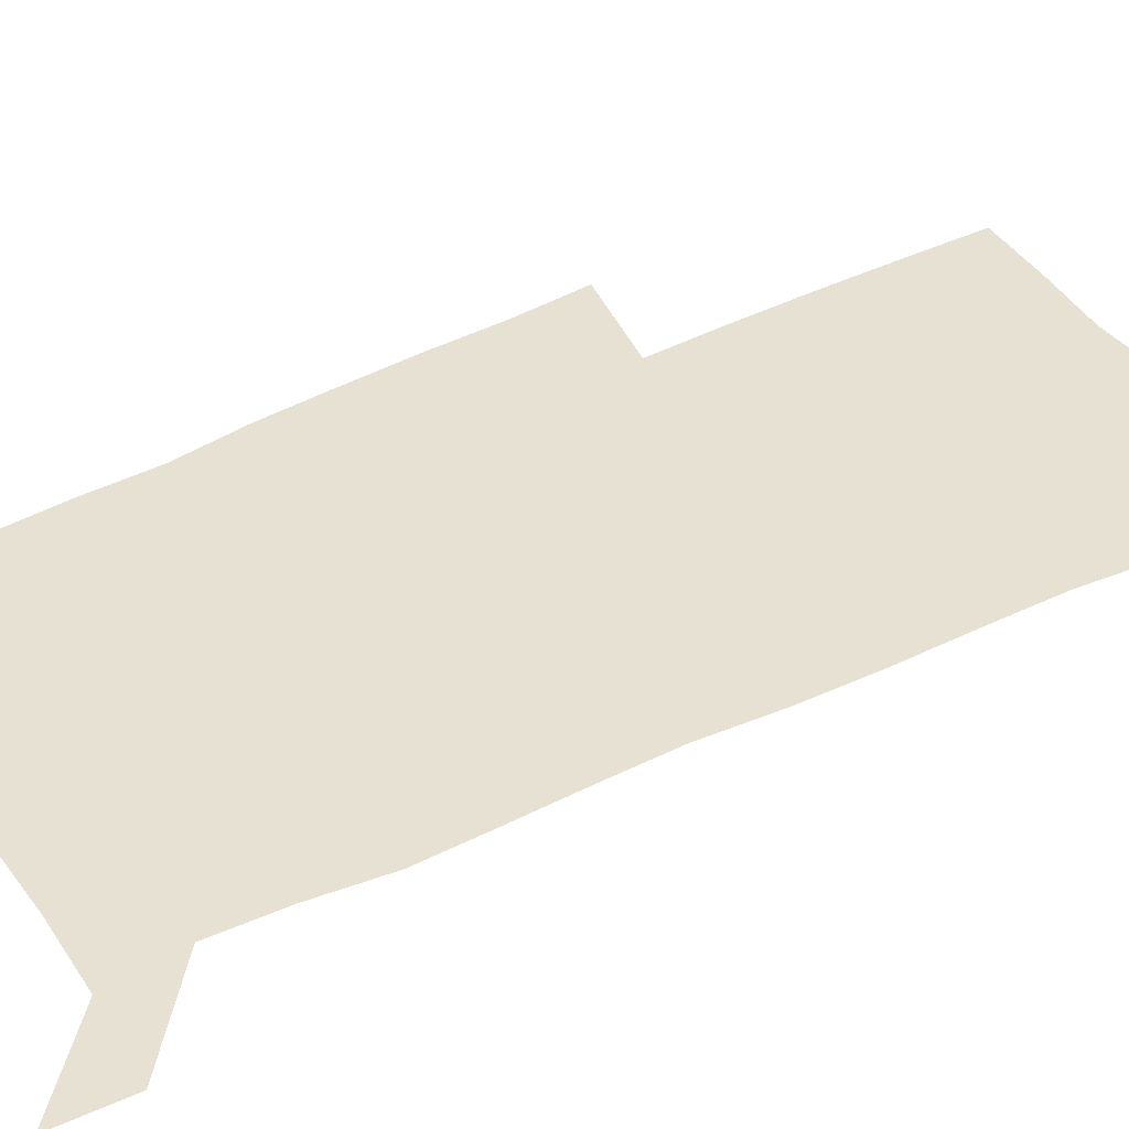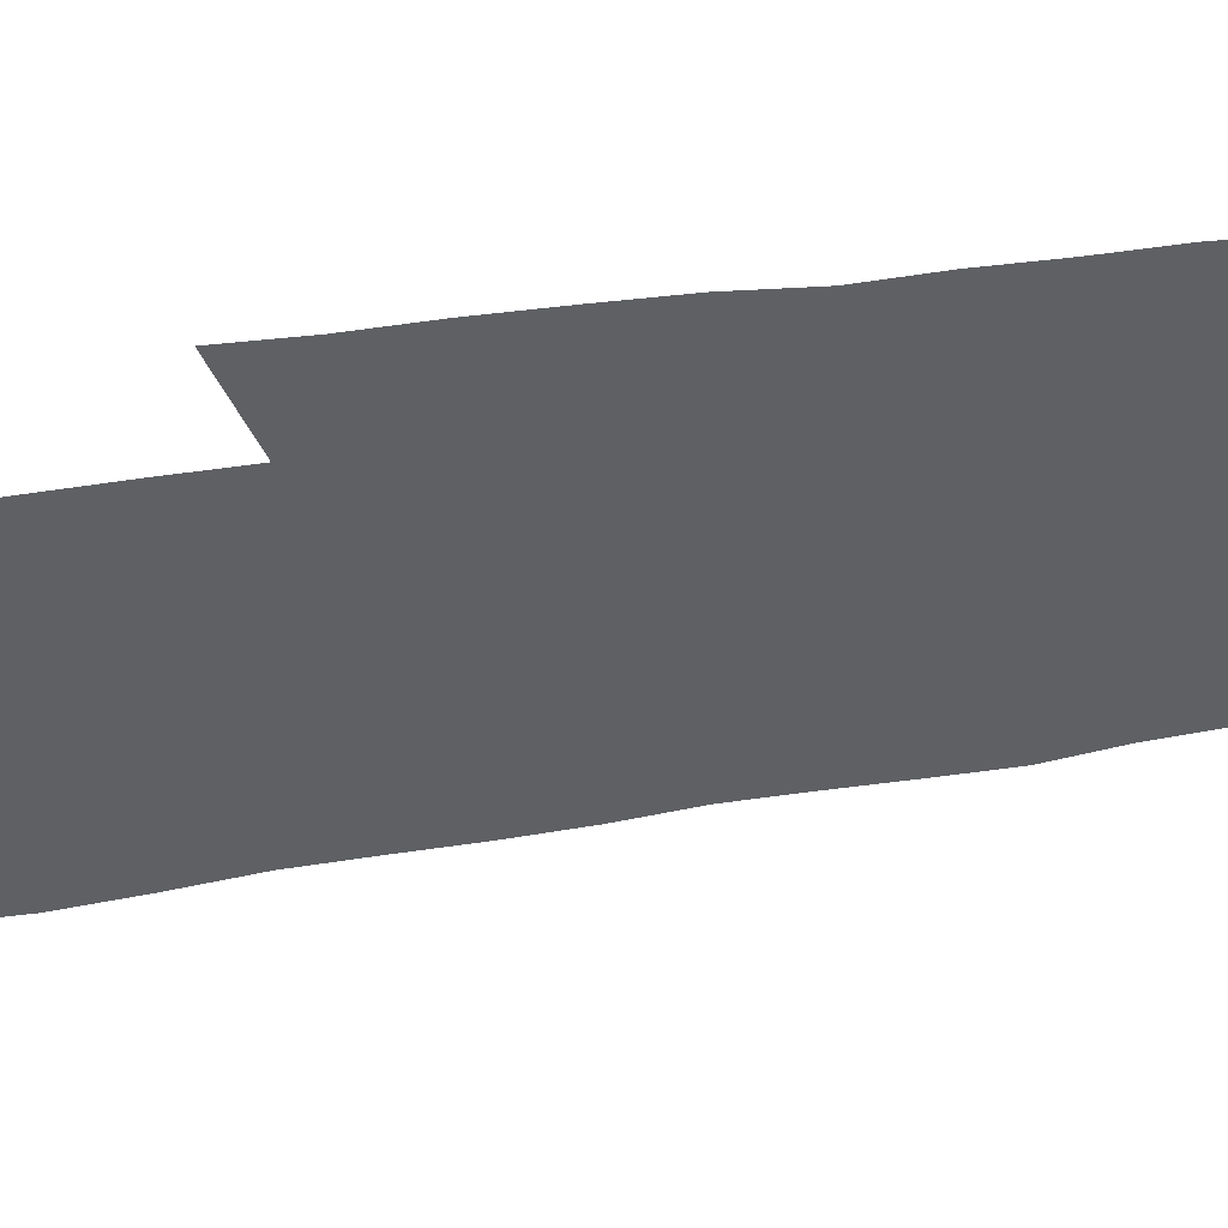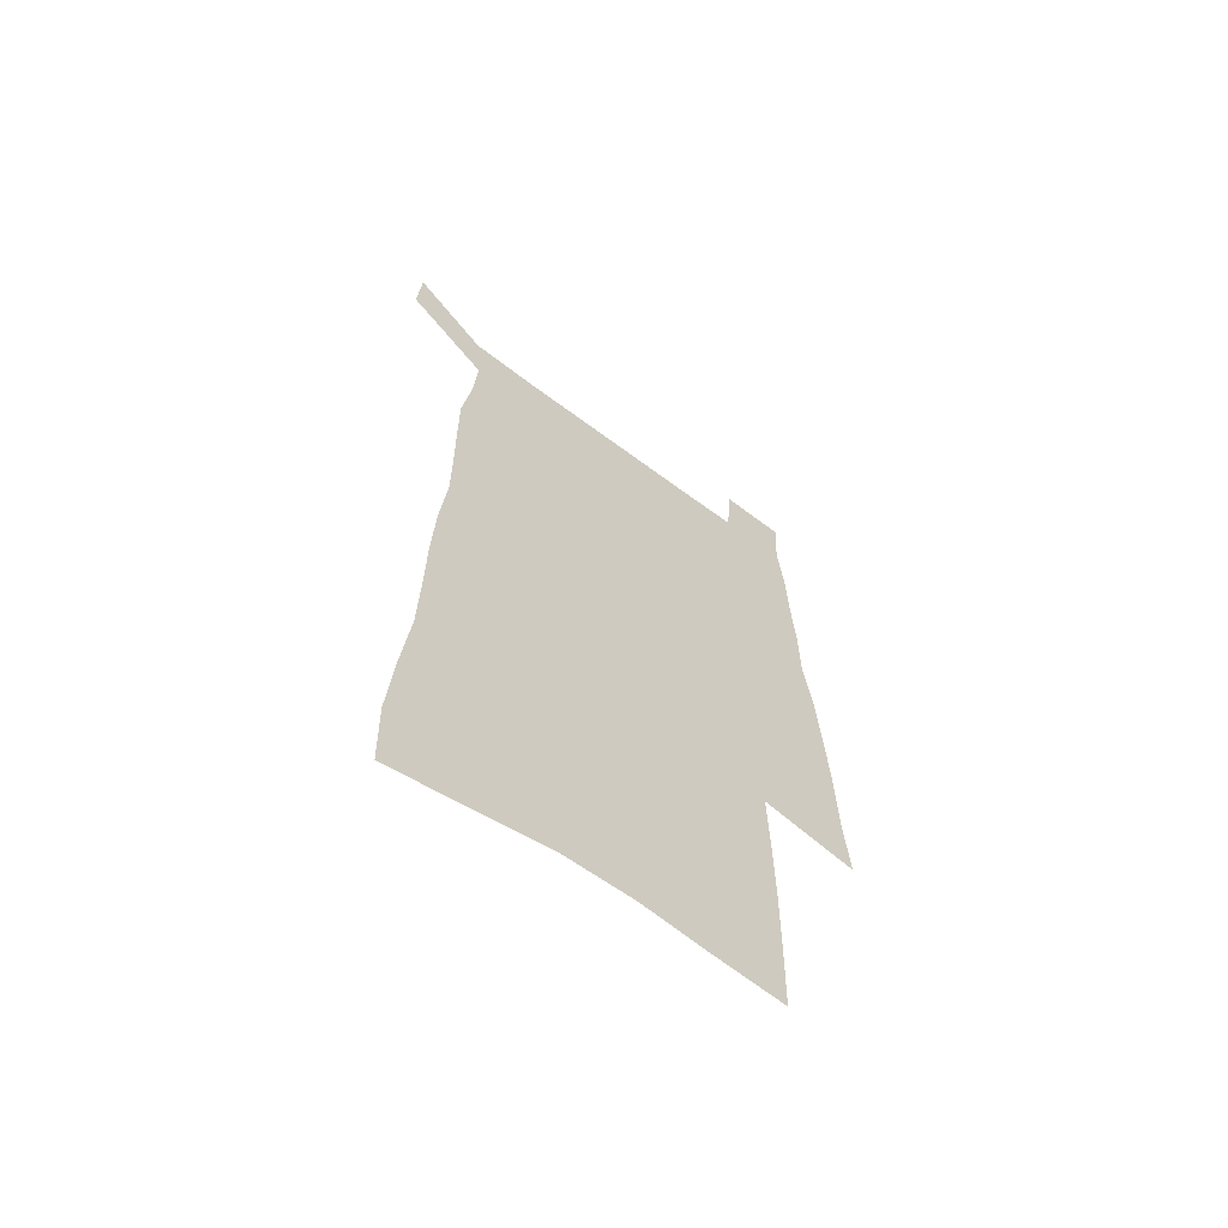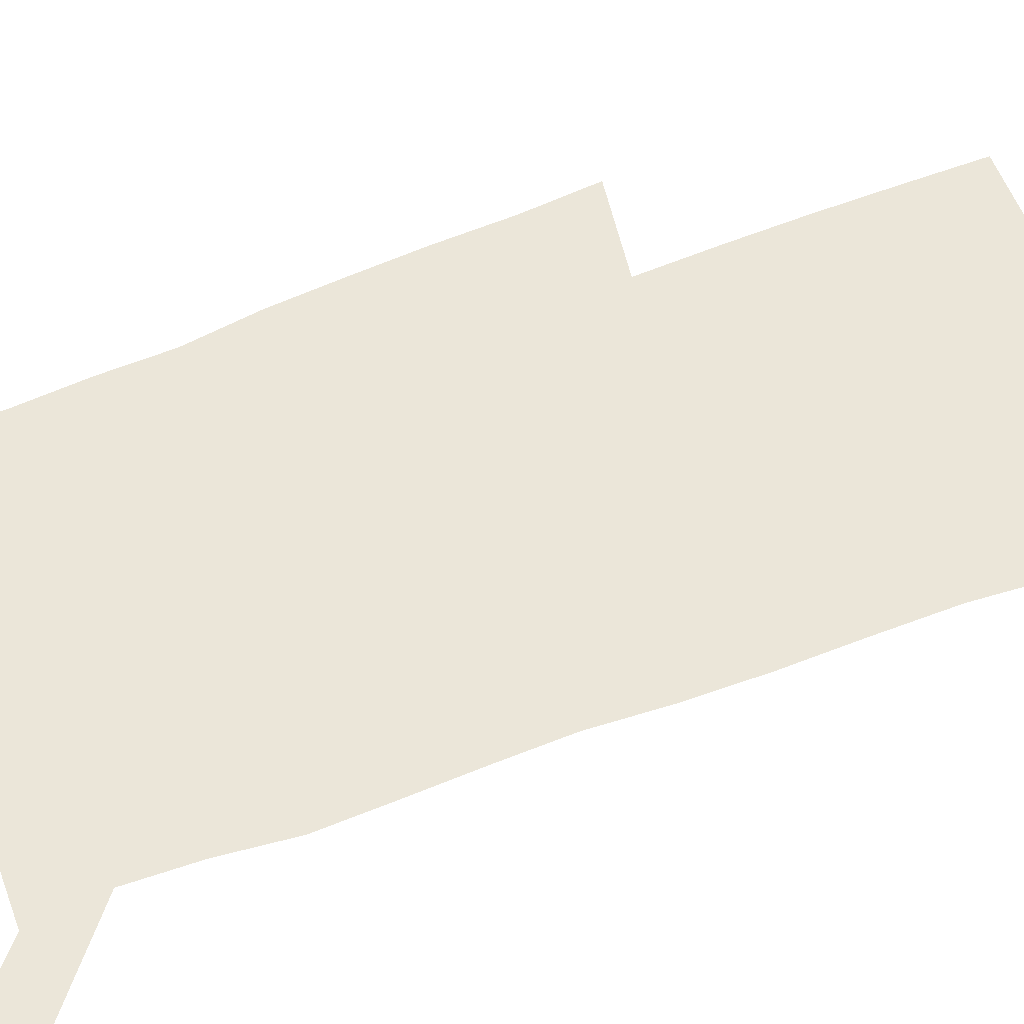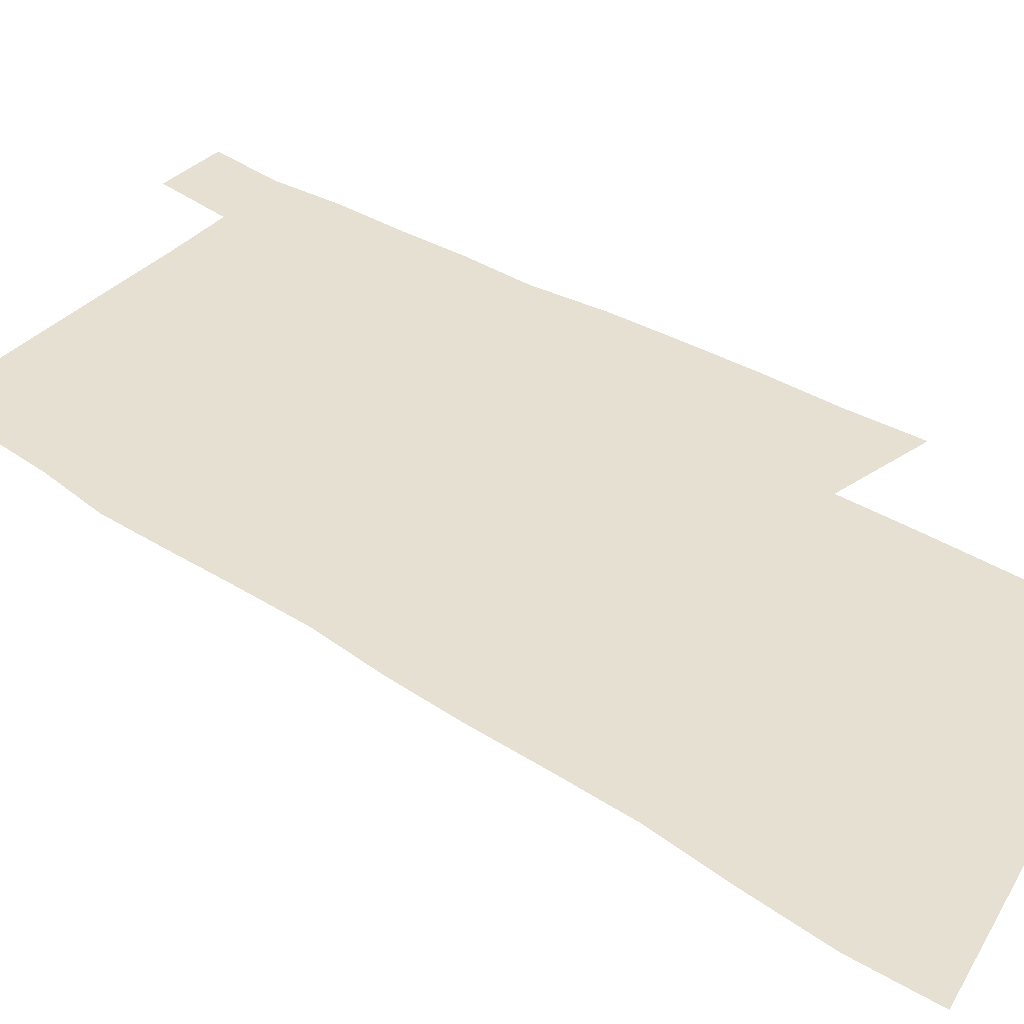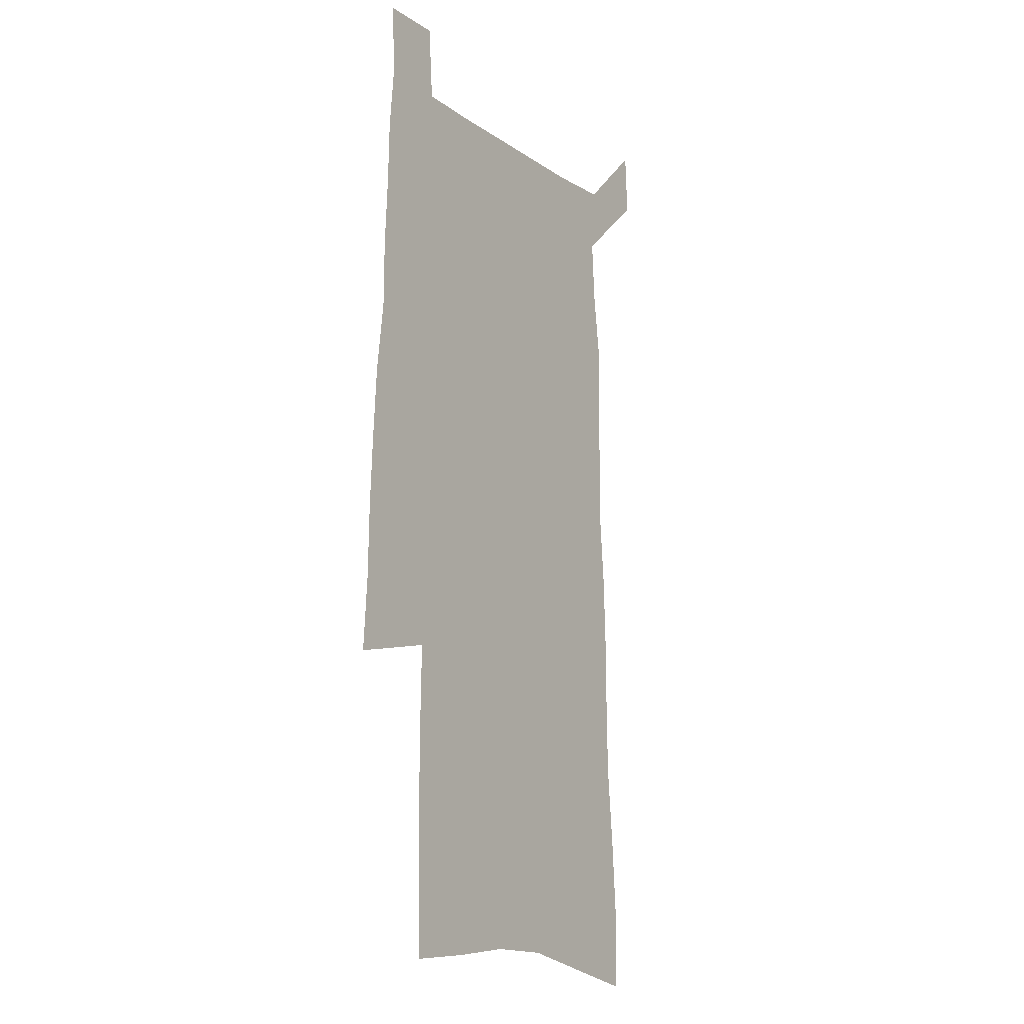
<metadata>
{"format":"obj","ext":"obj","renderer":"f3d","projection":"perspective","resolution":1024,"background":"white","views":[{"elev":39.6,"azim":-122.4,"up":"+Z"},{"elev":-43.0,"azim":101.0,"up":"+Z"},{"elev":-64.6,"azim":-37.1,"up":"+Y"},{"elev":55.6,"azim":-113.2,"up":"+Z"},{"elev":38.4,"azim":-51.2,"up":"+Z"},{"elev":-13.2,"azim":123.6,"up":"+Y"}]}
</metadata>
<code>
v 487 509.8 0
v 488 528.8 0
v 501.4 237.3 0
v 500.9 259.7 0
v 502.6 283.5 0
v 504.9 306.9 0
v 505.3 328.4 0
v 505.5 349.5 0
v 506.3 370.4 0
v 508.2 391.4 0
v 508.2 411.1 0
v 508 430.7 0
v 507.9 450 0
v 510.5 469.3 0
v 511.7 488.2 0
v 510.1 507.9 0
v 524.7 242.4 0
v 528.8 269.3 0
v 529.2 290.7 0
v 529.5 311.9 0
v 529.6 332.6 0
v 530.2 353.4 0
v 530.2 373.4 0
v 531.7 393.7 0
v 531 412.7 0
v 531.9 432 0
v 532.3 450.7 0
v 532 469.3 0
v 532.1 487.9 0
v 531.3 507 0
v 547.8 247.4 0
v 549 270.9 0
v 550.4 293.9 0
v 550.3 314 0
v 550.6 334.9 0
v 550.7 355.2 0
v 551.1 375.3 0
v 551.1 394.6 0
v 551.7 414 0
v 551.6 432.5 0
v 551 451.1 0
v 551.7 469.5 0
v 551.3 487.9 0
v 550.6 507 0
v 568.4 248.3 0
v 569.2 273.3 0
v 569.5 294.8 0
v 569.7 313.9 0
v 570.3 336 0
v 570.3 356.1 0
v 570.3 376 0
v 570.4 395.5 0
v 570.3 414.3 0
v 570.2 433 0
v 570.5 451.6 0
v 570.3 469.7 0
v 570.2 487.7 0
v 569.6 507.1 0
v 588.8 246.3 0
v 588.7 272 0
v 589.3 293.1 0
v 589.3 315.3 0
v 589.6 335.5 0
v 589.8 355.5 0
v 589.1 376.5 0
v 589.1 395.5 0
v 589 414.5 0
v 589 433.2 0
v 588.7 451.8 0
v 588.6 469.9 0
v 588.5 488.2 0
v 588.4 507.1 0
v 609.4 245 0
v 609.9 267.8 0
v 610.1 289.9 0
v 610 312.3 0
v 609.5 334.2 0
v 609.8 354.5 0
v 609.2 375 0
v 608.7 394.8 0
v 609.1 413.9 0
v 608.2 433.2 0
v 608.1 451.9 0
v 608.4 470.6 0
v 607.4 489.1 0
v 607.3 507.6 0
v 608.9 529.2 0
v 637.3 328.9 0
v 635.8 350.5 0
v 635.4 371.4 0
v 634.3 392.1 0
v 633 412.3 0
v 630.4 432.7 0
v 630.2 452.1 0
v 629.2 471.2 0
v 628.7 490.2 0
v 626.9 508.8 0
v 628 528.8 0
f 15 16 1
f 1 16 2
f 3 17 4
f 17 18 4
f 4 18 5
f 18 19 5
f 5 19 6
f 19 20 6
f 6 20 7
f 20 21 7
f 7 21 8
f 21 22 8
f 8 22 9
f 22 23 9
f 9 23 10
f 23 24 10
f 10 24 11
f 24 25 11
f 11 25 12
f 25 26 12
f 12 26 13
f 26 27 13
f 13 27 14
f 27 28 14
f 14 28 15
f 28 29 15
f 15 29 16
f 29 30 16
f 17 31 18
f 31 32 18
f 18 32 19
f 32 33 19
f 19 33 20
f 33 34 20
f 20 34 21
f 34 35 21
f 21 35 22
f 35 36 22
f 22 36 23
f 36 37 23
f 23 37 24
f 37 38 24
f 24 38 25
f 38 39 25
f 25 39 26
f 39 40 26
f 26 40 27
f 40 41 27
f 27 41 28
f 41 42 28
f 28 42 29
f 42 43 29
f 29 43 30
f 43 44 30
f 31 45 32
f 45 46 32
f 32 46 33
f 46 47 33
f 33 47 34
f 47 48 34
f 34 48 35
f 48 49 35
f 35 49 36
f 49 50 36
f 36 50 37
f 50 51 37
f 37 51 38
f 51 52 38
f 38 52 39
f 52 53 39
f 39 53 40
f 53 54 40
f 40 54 41
f 54 55 41
f 41 55 42
f 55 56 42
f 42 56 43
f 56 57 43
f 43 57 44
f 57 58 44
f 45 59 46
f 59 60 46
f 46 60 47
f 60 61 47
f 47 61 48
f 61 62 48
f 48 62 49
f 62 63 49
f 49 63 50
f 63 64 50
f 50 64 51
f 64 65 51
f 51 65 52
f 65 66 52
f 52 66 53
f 66 67 53
f 53 67 54
f 67 68 54
f 54 68 55
f 68 69 55
f 55 69 56
f 69 70 56
f 56 70 57
f 70 71 57
f 57 71 58
f 71 72 58
f 59 73 60
f 73 74 60
f 60 74 61
f 74 75 61
f 61 75 62
f 75 76 62
f 62 76 63
f 76 77 63
f 63 77 64
f 77 78 64
f 64 78 65
f 78 79 65
f 65 79 66
f 79 80 66
f 66 80 67
f 80 81 67
f 67 81 68
f 81 82 68
f 68 82 69
f 82 83 69
f 69 83 70
f 83 84 70
f 70 84 71
f 84 85 71
f 71 85 72
f 85 86 72
f 77 88 78
f 88 89 78
f 78 89 79
f 89 90 79
f 79 90 80
f 90 91 80
f 80 91 81
f 91 92 81
f 81 92 82
f 92 93 82
f 82 93 83
f 93 94 83
f 83 94 84
f 94 95 84
f 84 95 85
f 95 96 85
f 85 96 86
f 96 97 86
f 86 97 87
f 97 98 87

</code>
